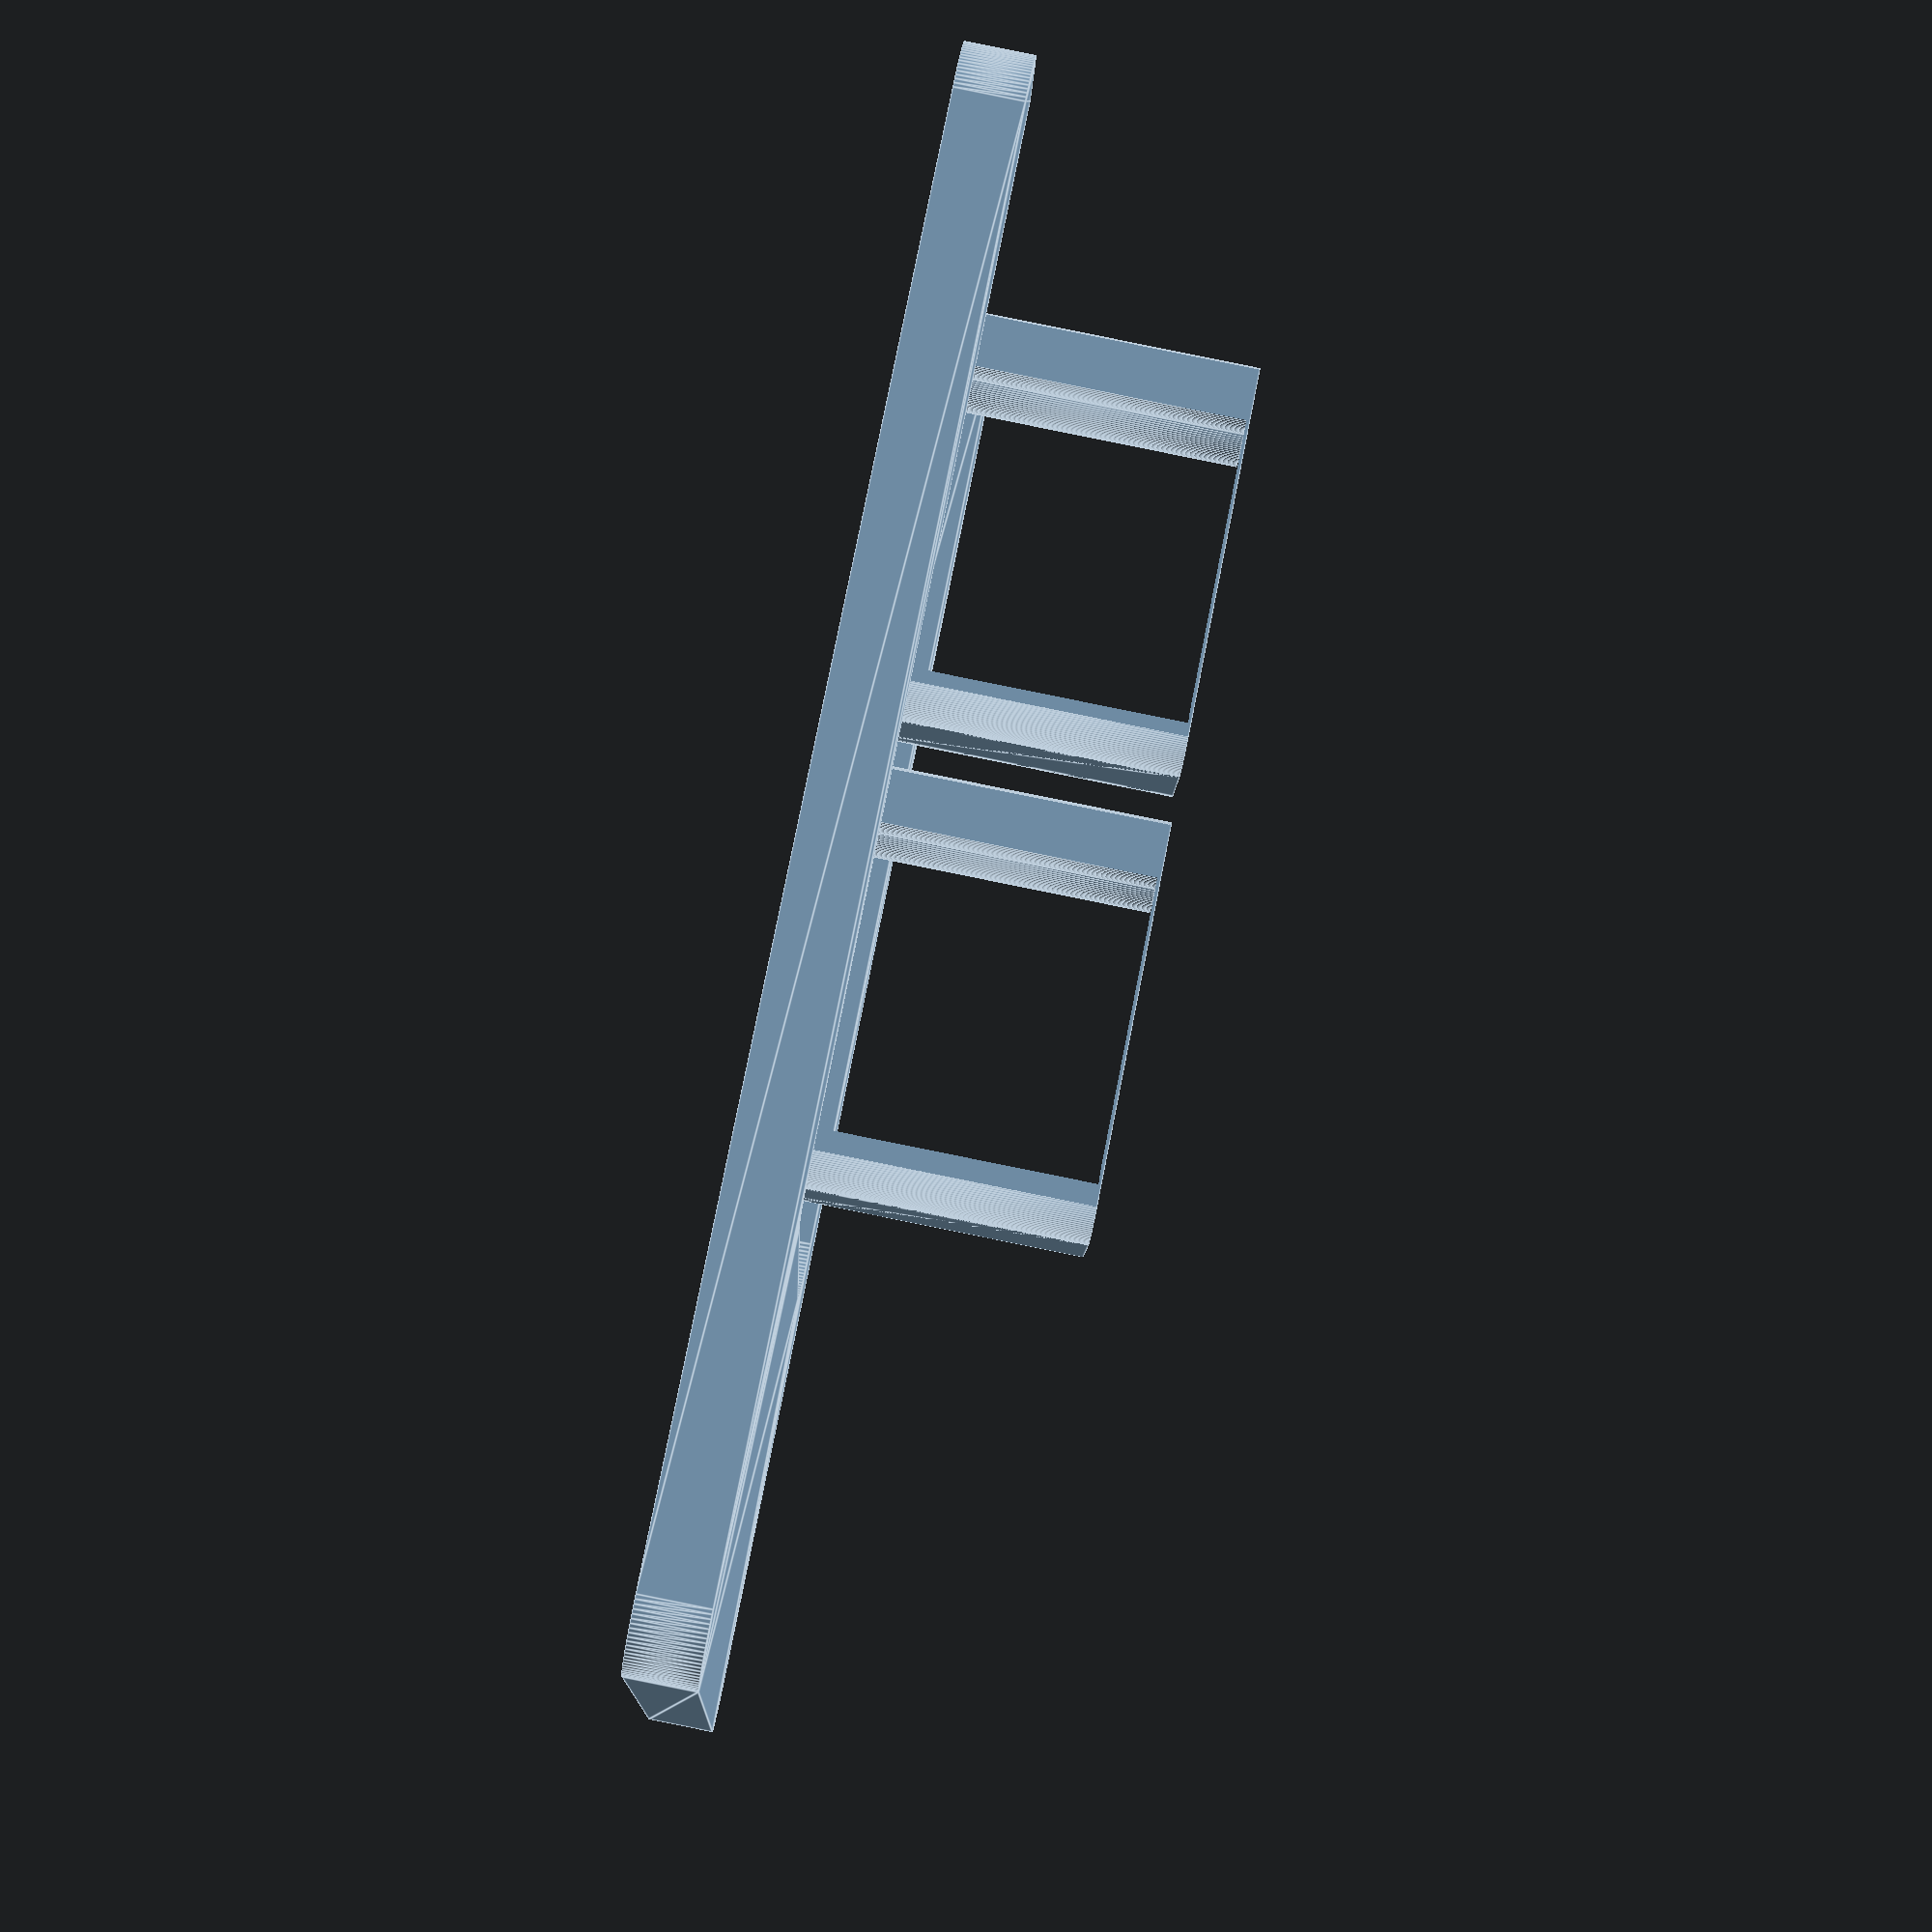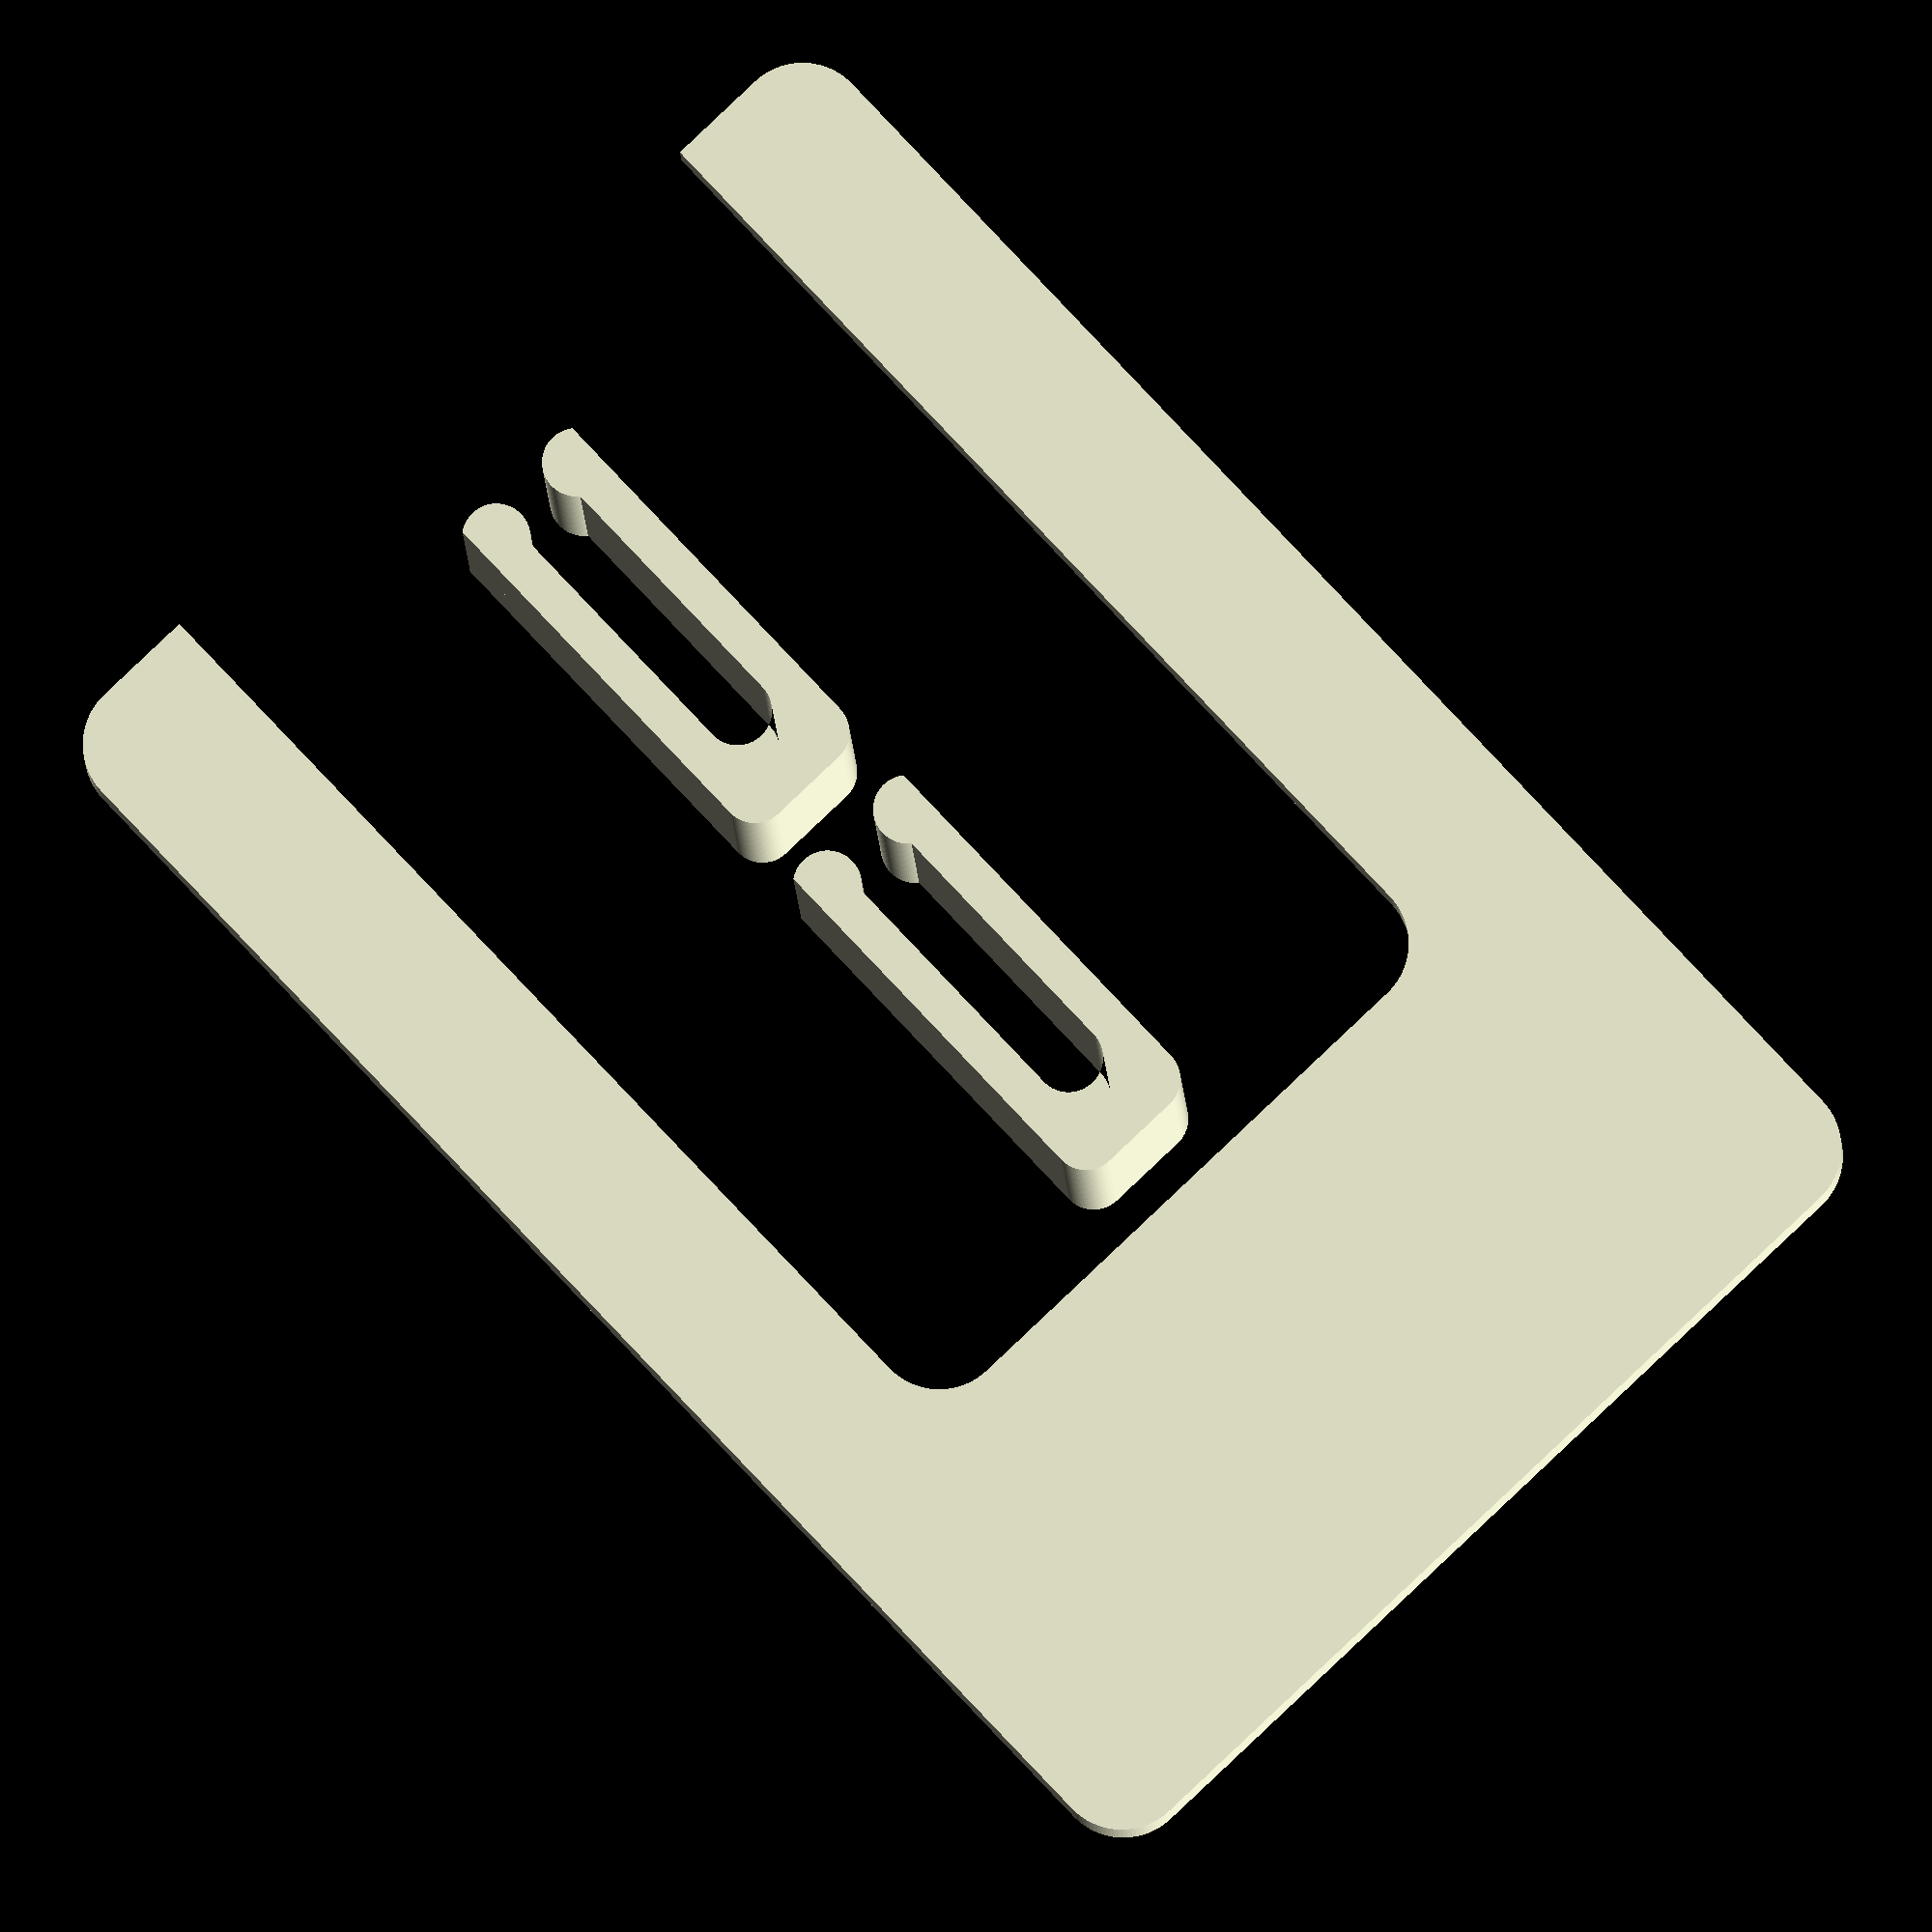
<openscad>
// ancho interior - inner width
    a=20;
// largo interior - inner lenght
    b=30;
// ancho brazos - arms width
    c=5;
// ancho asidero - grip length
    d=15;
// espesor - thickness
    e=2;
// ancho tira papel lija - sanding paper strip width
    f=10;
// clip width offset
    g=4;
// radio redondeo esquina - corner rounding radius
// corner rounding radius (0 <= r < a/2)
    r1=2;
// radio redondeo esquina clip - clip corner rounding radius
// corner rounding radius (0 <= r < e/2)
    r2=0.99;
// $fn
    $fn=100;

fork();
translate([(a+2*c-2.2*e)/2,d]) clip(r2);
translate([(a+2*c-2.2*e)/2, d+c+2*e+g+r2]) clip(r2);

// --------------------------------------------------------------------
module fork(a=a,b=b,c=c,d=d,e=e,f=f,g=g,r=r1) {
    linear_extrude(height=e) {
        difference() {
            translate([r,r]) offset(r=r) {square([a+2*(c-r),b+d-2*r]);}
            offset(r=r) translate([c+r,d]) square([a-2*r,b]);
        }
    }
}

module clip(r) {
    intersection() {
        cube([2.2*e,c+1.5*e+g+r,f]);
        union(){
            fork(e, c+g, 0.6*e, e+r, f, f, g, r);
            translate([0.3*e,c+e+g+0.5,0]) cylinder(r=0.5*e,h=f);
            translate([1.9*e,c+e+g+0.5,0]) cylinder(r=0.5*e,h=f);
        }
    }
}
</openscad>
<views>
elev=270.5 azim=100.9 roll=281.4 proj=p view=edges
elev=186.6 azim=223.4 roll=358.7 proj=o view=wireframe
</views>
